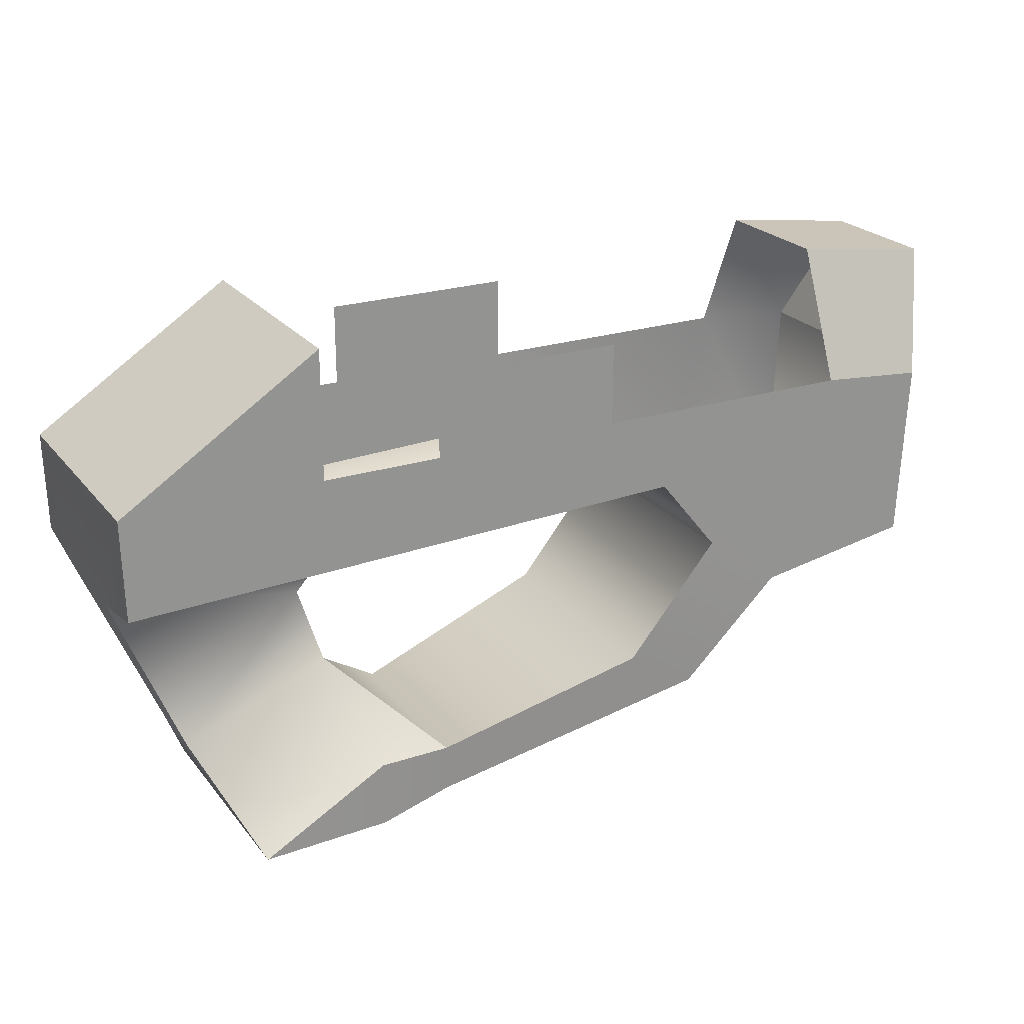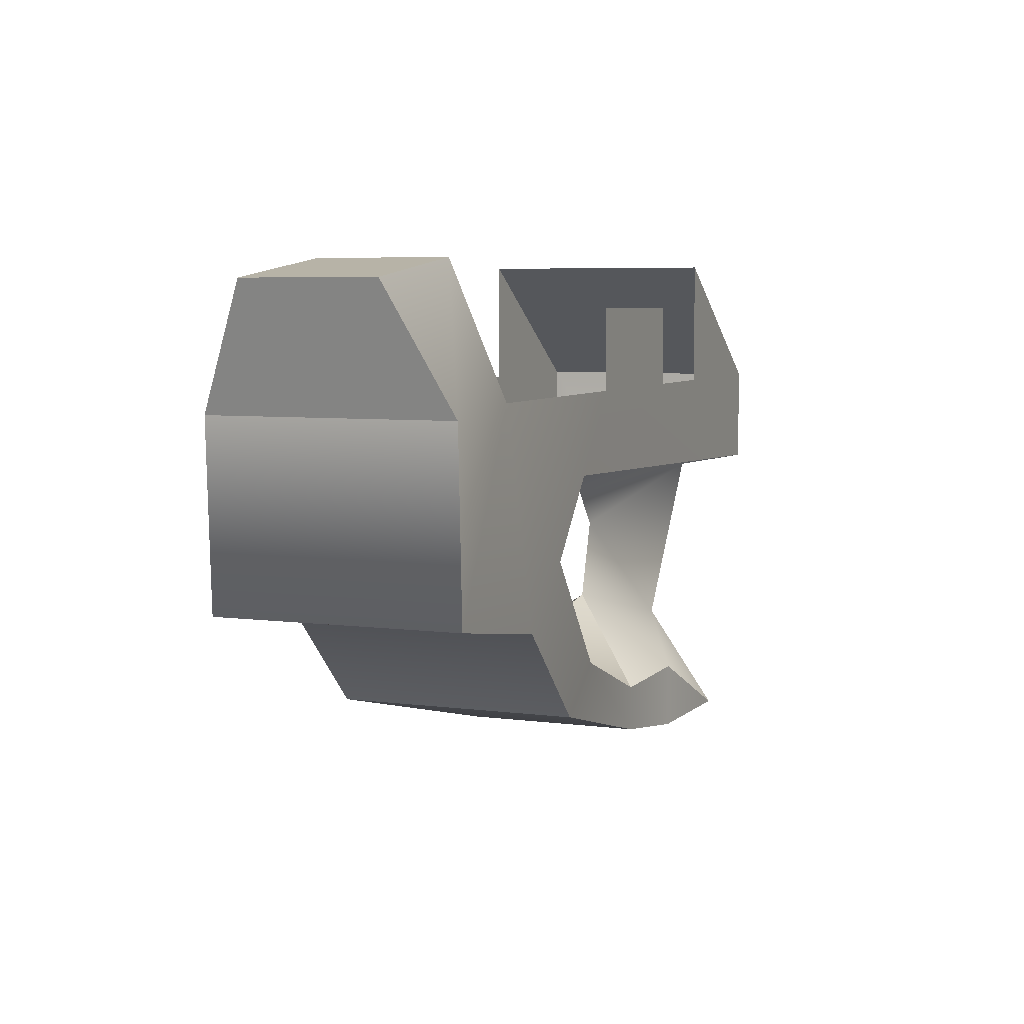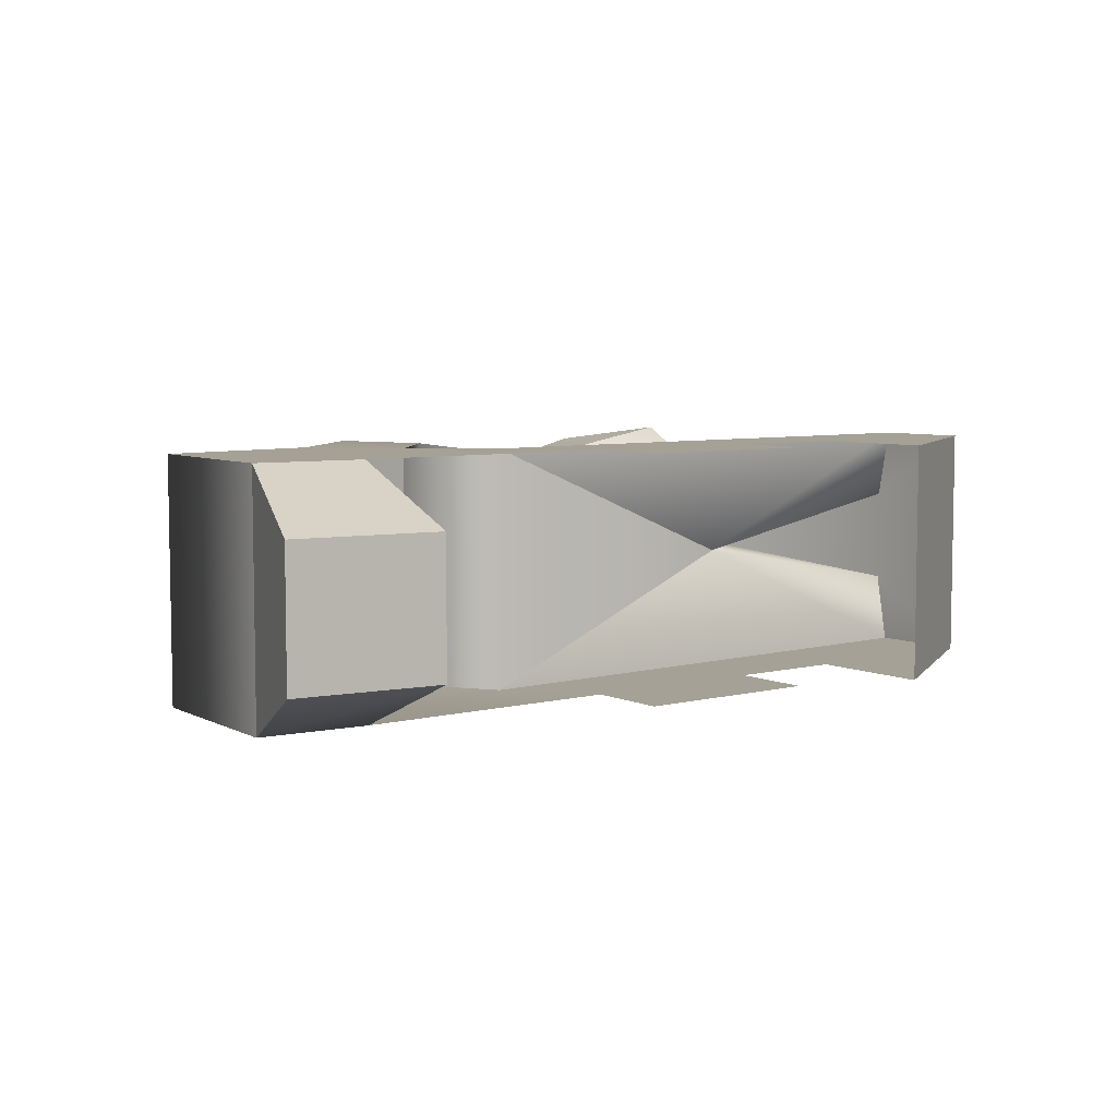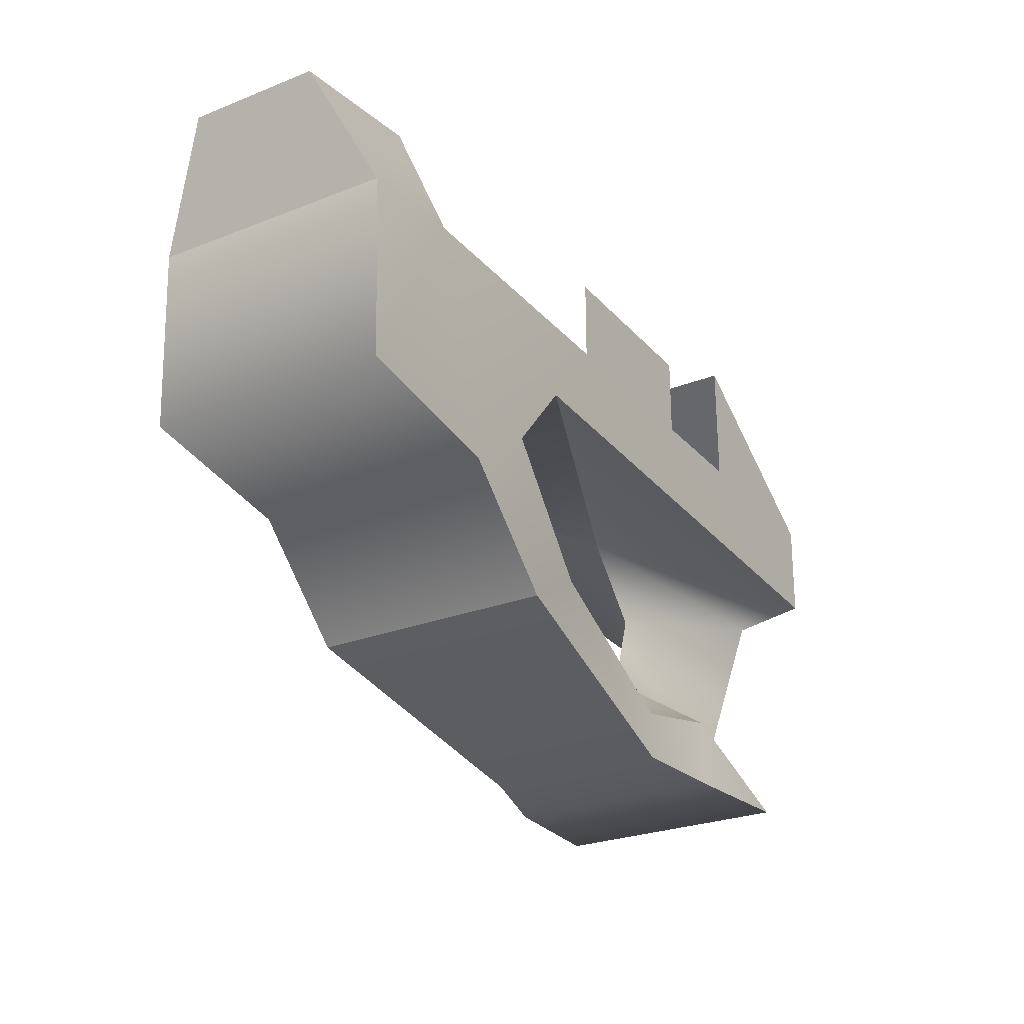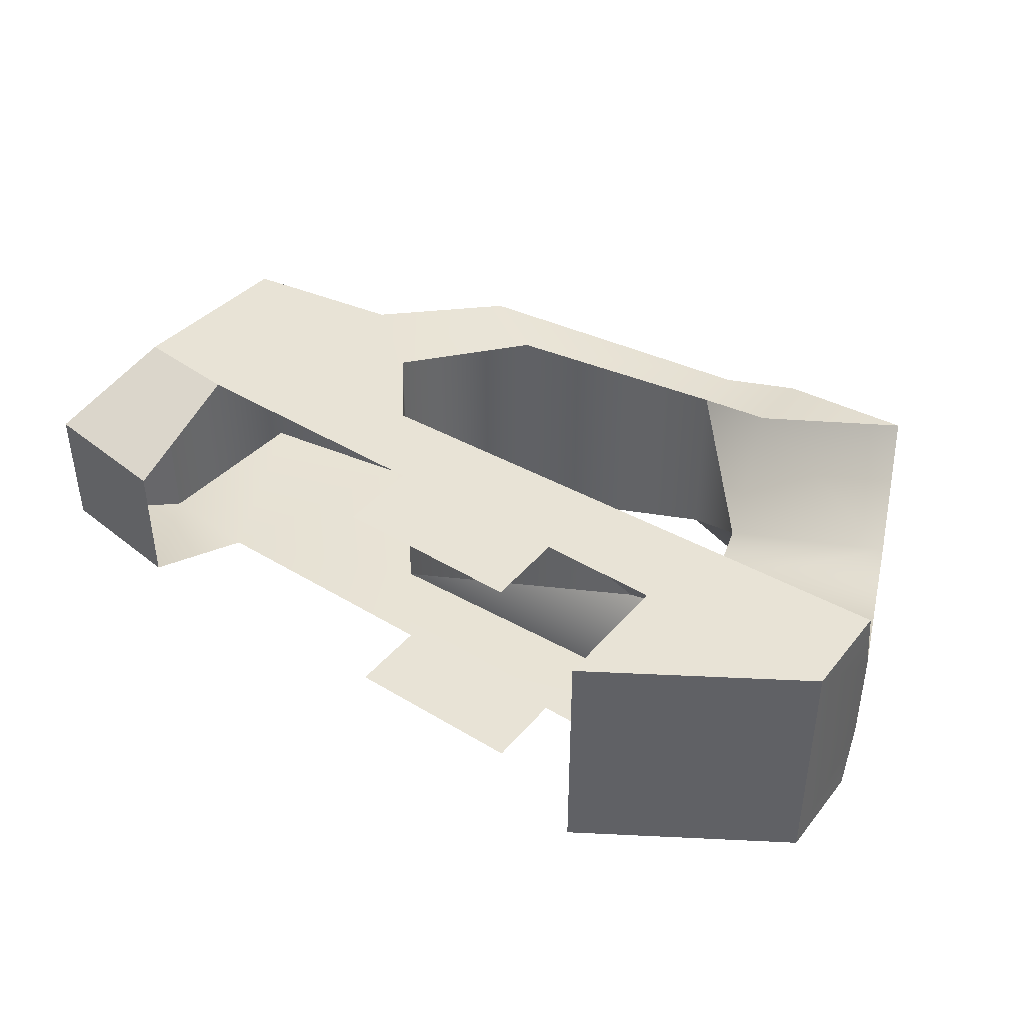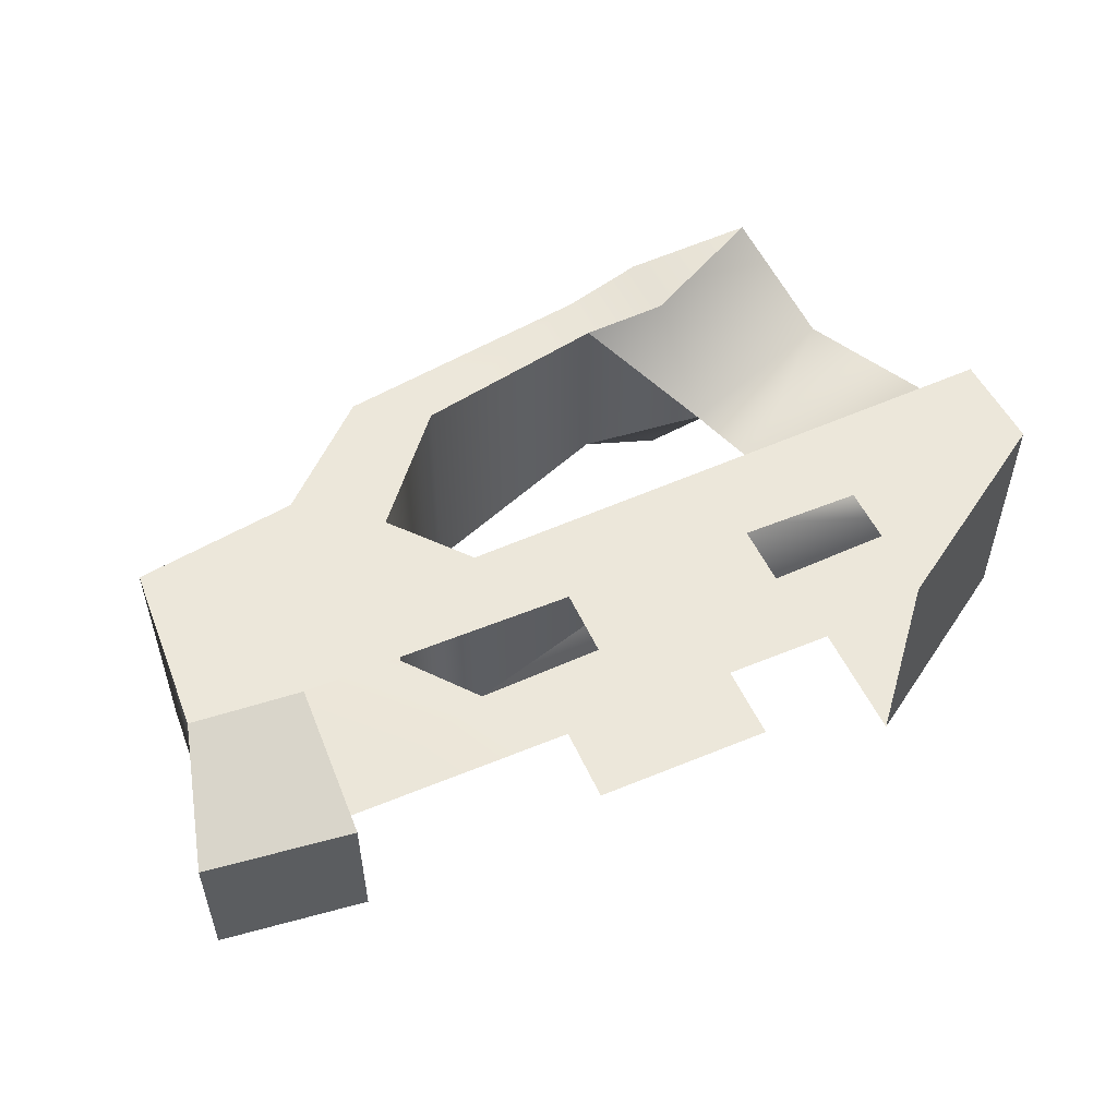
<metadata>
{"format":"obj","ext":"obj","renderer":"f3d","projection":"perspective","resolution":1024,"background":"white","views":[{"elev":23.5,"azim":151.6,"up":"+Z"},{"elev":6.0,"azim":-68.3,"up":"+Z"},{"elev":6.1,"azim":-37.1,"up":"+Y"},{"elev":-26.4,"azim":-58.3,"up":"+Z"},{"elev":41.4,"azim":36.3,"up":"+Y"},{"elev":52.2,"azim":-24.0,"up":"+Y"}]}
</metadata>
<code>
v 3.452 -1.699 -4.954
v 6.401 -1.7 -6.867
v 3.454 -1.7 -6.867
v 6.401 1.895 -6.867
v 3.452 1.894 -4.954
v 3.457 1.895 -6.867
v -2.123 1.895 -8.065
v -2.123 -1.7 -8.065
v 2.298 0.09746 -8.34
v 3.452 -1.699 -4.954
v 3.452 1.894 -4.954
v 6.401 -1.7 -6.867
v 3.452 1.894 -4.954
v 6.401 1.895 -6.867
v 6.401 -1.7 -6.867
v -5.161 1.075 -4.954
v -5.161 -0.8797 -4.954
v -7.31 1.075 -5.242
v -5.161 -0.8797 -4.954
v -7.31 -0.8797 -5.242
v -7.31 1.075 -5.242
v -6.781 -1.7 -7.012
v -6.781 1.895 -7.012
v -7.31 -0.8797 -5.242
v -6.781 1.895 -7.012
v -7.31 1.075 -5.242
v -7.31 -0.8797 -5.242
v -1.165 -1.7 -5.638
v -1.165 -1.7 -6.867
v 1.682 -1.7 -5.638
v -1.165 -1.7 -6.867
v 1.682 -1.7 -6.867
v 1.682 -1.7 -5.638
v -5.161 -1.7 -6.867
v -6.781 -1.7 -7.012
v -5.161 -0.8797 -4.954
v -6.781 -1.7 -7.012
v -7.31 -0.8797 -5.242
v -5.161 -0.8797 -4.954
v -5.161 1.895 -6.867
v -5.161 1.075 -4.954
v -6.781 1.895 -7.012
v -5.161 1.075 -4.954
v -7.31 1.075 -5.242
v -6.781 1.895 -7.012
v -1.165 1.895 -6.867
v -1.165 1.895 -5.638
v 1.682 1.895 -6.867
v -1.165 1.895 -5.638
v 1.682 1.895 -5.638
v 1.682 1.895 -6.867
v 2.298 0.09746 -8.34
v 6.365 0.8249 -8.556
v 6.371 1.895 -8.357
v 2.298 0.09746 -8.34
v 6.371 1.895 -8.357
v -2.123 1.895 -8.065
v -6.781 1.895 -7.012
v -6.781 -1.7 -7.012
v -6.656 1.895 -9.689
v -6.781 -1.7 -7.012
v -6.656 -1.7 -9.689
v -6.656 1.895 -9.689
v -6.656 -1.7 -9.689
v -4.228 -1.7 -10.08
v -6.656 1.895 -9.689
v -4.228 -1.7 -10.08
v -4.228 1.895 -10.08
v -6.656 1.895 -9.689
v -2.702 1.895 -11.54
v -4.228 1.895 -10.08
v -4.228 -1.7 -10.08
v -2.702 -1.7 -11.54
v -2.702 1.895 -11.54
v -4.228 -1.7 -10.08
v 4.59 -1.7 -12.67
v 4.59 1.895 -12.67
v 2.613 1.739 -12.71
v 2.613 -1.544 -12.71
v 4.59 -1.7 -12.67
v 2.613 1.739 -12.71
v 2.613 -1.544 -12.71
v 2.613 1.739 -12.71
v 1.429 1.464 -12.58
v 1.429 -1.269 -12.58
v 2.613 -1.544 -12.71
v 1.429 1.464 -12.58
v 1.429 1.464 -12.58
v -2.702 1.895 -11.54
v 1.429 -1.269 -12.58
v -2.702 1.895 -11.54
v -2.702 -1.7 -11.54
v 1.429 -1.269 -12.58
v 6.401 1.895 -6.867
v 3.457 1.895 -6.867
v 6.371 1.895 -8.357
v 6.371 1.895 -8.357
v 3.457 1.895 -6.867
v -2.123 1.895 -8.065
v 3.457 1.895 -6.867
v 1.682 1.895 -6.867
v -2.123 1.895 -8.065
v -2.123 1.895 -8.065
v 1.682 1.895 -6.867
v -1.165 1.895 -6.867
v -1.165 1.895 -6.867
v -5.161 1.895 -6.867
v -2.123 1.895 -8.065
v -5.161 1.895 -6.867
v -4.228 1.895 -10.08
v -2.123 1.895 -8.065
v -2.123 1.895 -8.065
v -4.228 1.895 -10.08
v -3.059 1.872 -9.22
v -4.228 1.895 -10.08
v -2.702 1.895 -11.54
v -3.059 1.872 -9.22
v -3.059 1.872 -9.22
v -2.702 1.895 -11.54
v -1.667 1.85 -10.91
v -1.667 1.85 -10.91
v -2.702 1.895 -11.54
v 1.429 1.464 -12.58
v 1.429 1.464 -11.88
v -1.667 1.85 -10.91
v 1.429 1.464 -12.58
v -5.161 1.895 -6.867
v -6.656 1.895 -9.689
v -4.228 1.895 -10.08
v -5.161 1.895 -6.867
v -6.781 1.895 -7.012
v -6.656 1.895 -9.689
v 1.429 1.464 -11.88
v 1.429 1.464 -12.58
v 2.613 1.739 -12.71
v 2.625 1.739 -11.71
v 1.429 1.464 -11.88
v 2.613 1.739 -12.71
v 2.625 1.739 -11.71
v 2.613 1.739 -12.71
v 4.59 1.895 -12.67
v 6.371 1.895 -8.357
v 6.365 0.8249 -8.556
v 6.401 1.895 -6.867
v 6.401 -1.7 -6.867
v 6.401 1.895 -6.867
v 6.365 0.8249 -8.556
v 6.365 -0.6299 -8.556
v 6.401 -1.7 -6.867
v 6.365 0.8249 -8.556
v 6.401 -1.7 -6.867
v 6.365 -0.6299 -8.556
v 6.371 -1.7 -8.357
v 6.365 0.8249 -8.556
v 5.272 0.5911 -11.2
v 6.365 -0.6299 -8.556
v 5.272 0.5911 -11.2
v 5.272 -0.3962 -11.2
v 6.365 -0.6299 -8.556
v 5.272 0.5911 -11.2
v 4.59 1.895 -12.67
v 5.272 -0.3962 -11.2
v 4.59 1.895 -12.67
v 4.59 -1.7 -12.67
v 5.272 -0.3962 -11.2
v -2.123 -1.7 -8.065
v 6.371 -1.7 -8.357
v 2.298 0.09746 -8.34
v 6.371 -1.7 -8.357
v 6.365 -0.6299 -8.556
v 2.298 0.09746 -8.34
v -6.781 -1.7 -7.012
v -5.161 -1.7 -6.867
v -6.656 -1.7 -9.689
v -6.656 -1.7 -9.689
v -5.161 -1.7 -6.867
v -4.228 -1.7 -10.08
v -5.161 -1.7 -6.867
v -2.123 -1.7 -8.065
v -4.228 -1.7 -10.08
v -2.123 -1.7 -8.065
v -3.059 -1.677 -9.22
v -4.228 -1.7 -10.08
v -4.228 -1.7 -10.08
v -3.059 -1.677 -9.22
v -2.702 -1.7 -11.54
v -2.702 -1.7 -11.54
v -3.059 -1.677 -9.22
v -1.667 -1.655 -10.91
v 1.429 -1.269 -12.58
v -2.702 -1.7 -11.54
v -1.667 -1.655 -10.91
v 1.429 -1.269 -11.88
v 1.429 -1.269 -12.58
v -1.667 -1.655 -10.91
v 2.613 -1.544 -12.71
v 1.429 -1.269 -12.58
v 1.429 -1.269 -11.88
v -2.123 -1.7 -8.065
v -5.161 -1.7 -6.867
v -1.165 -1.7 -6.867
v -2.123 -1.7 -8.065
v -1.165 -1.7 -6.867
v 1.682 -1.7 -6.867
v 6.371 -1.7 -8.357
v -2.123 -1.7 -8.065
v 1.682 -1.7 -6.867
v 6.371 -1.7 -8.357
v 1.682 -1.7 -6.867
v 3.454 -1.7 -6.867
v 6.401 -1.7 -6.867
v 6.371 -1.7 -8.357
v 3.454 -1.7 -6.867
v 2.625 -1.544 -11.71
v 2.613 -1.544 -12.71
v 1.429 -1.269 -11.88
v 4.59 -1.7 -12.67
v 2.613 -1.544 -12.71
v 2.625 -1.544 -11.71
v -2.123 -1.7 -8.065
v -2.123 1.895 -8.065
v -3.059 1.872 -9.22
v -3.059 -1.677 -9.22
v -2.123 -1.7 -8.065
v -3.059 1.872 -9.22
v -3.059 -1.677 -9.22
v -3.059 1.872 -9.22
v -1.667 -1.655 -10.91
v -3.059 1.872 -9.22
v -1.667 1.85 -10.91
v -1.667 -1.655 -10.91
v -1.667 -1.655 -10.91
v -1.667 1.85 -10.91
v 1.429 -1.269 -11.88
v -1.667 1.85 -10.91
v 1.429 1.464 -11.88
v 1.429 -1.269 -11.88
v 2.844 0.09746 -10.59
v 1.429 -1.269 -11.88
v 1.429 1.464 -11.88
v 2.844 0.09746 -10.59
v 2.625 -1.544 -11.71
v 1.429 -1.269 -11.88
v 2.625 -1.544 -11.71
v 2.844 0.09746 -10.59
v 5.272 -0.3962 -11.2
v 4.59 -1.7 -12.67
v 2.625 -1.544 -11.71
v 5.272 -0.3962 -11.2
v 5.272 -0.3962 -11.2
v 2.844 0.09746 -10.59
v 3.227 0.09746 -9.383
v 6.365 -0.6299 -8.556
v 5.272 -0.3962 -11.2
v 3.227 0.09746 -9.383
v 6.365 -0.6299 -8.556
v 3.227 0.09746 -9.383
v 2.298 0.09746 -8.34
v 4.59 1.895 -12.67
v 5.272 0.5911 -11.2
v 2.625 1.739 -11.71
v 5.272 0.5911 -11.2
v 2.844 0.09746 -10.59
v 2.625 1.739 -11.71
v 1.429 1.464 -11.88
v 2.625 1.739 -11.71
v 2.844 0.09746 -10.59
v 2.844 0.09746 -10.59
v 5.272 0.5911 -11.2
v 3.227 0.09746 -9.383
v 5.272 0.5911 -11.2
v 6.365 0.8249 -8.556
v 3.227 0.09746 -9.383
v 6.365 0.8249 -8.556
v 2.298 0.09746 -8.34
v 3.227 0.09746 -9.383
g mtl_t6_attach_sniper_fastmag
f 3 2 1
f 6 5 4
f 9 8 7
f 12 11 10
f 15 14 13
f 18 17 16
f 21 20 19
f 24 23 22
f 27 26 25
f 30 29 28
f 33 32 31
f 36 35 34
f 39 38 37
f 42 41 40
f 45 44 43
f 48 47 46
f 51 50 49
f 54 53 52
f 57 56 55
f 60 59 58
f 63 62 61
f 66 65 64
f 69 68 67
f 72 71 70
f 75 74 73
f 78 77 76
f 81 80 79
f 84 83 82
f 87 86 85
f 90 89 88
f 93 92 91
f 96 95 94
f 99 98 97
f 102 101 100
f 105 104 103
f 108 107 106
f 111 110 109
f 114 113 112
f 117 116 115
f 120 119 118
f 123 122 121
f 126 125 124
f 129 128 127
f 132 131 130
f 135 134 133
f 138 137 136
f 141 140 139
f 144 143 142
f 147 146 145
f 150 149 148
f 153 152 151
f 156 155 154
f 159 158 157
f 162 161 160
f 165 164 163
f 168 167 166
f 171 170 169
f 174 173 172
f 177 176 175
f 180 179 178
f 183 182 181
f 186 185 184
f 189 188 187
f 192 191 190
f 195 194 193
f 198 197 196
f 201 200 199
f 204 203 202
f 207 206 205
f 210 209 208
f 213 212 211
f 216 215 214
f 219 218 217
f 222 221 220
f 225 224 223
f 228 227 226
f 231 230 229
f 234 233 232
f 237 236 235
f 240 239 238
f 243 242 241
f 246 245 244
f 249 248 247
f 252 251 250
f 255 254 253
f 258 257 256
f 261 260 259
f 264 263 262
f 267 266 265
f 270 269 268
f 273 272 271
f 276 275 274

</code>
